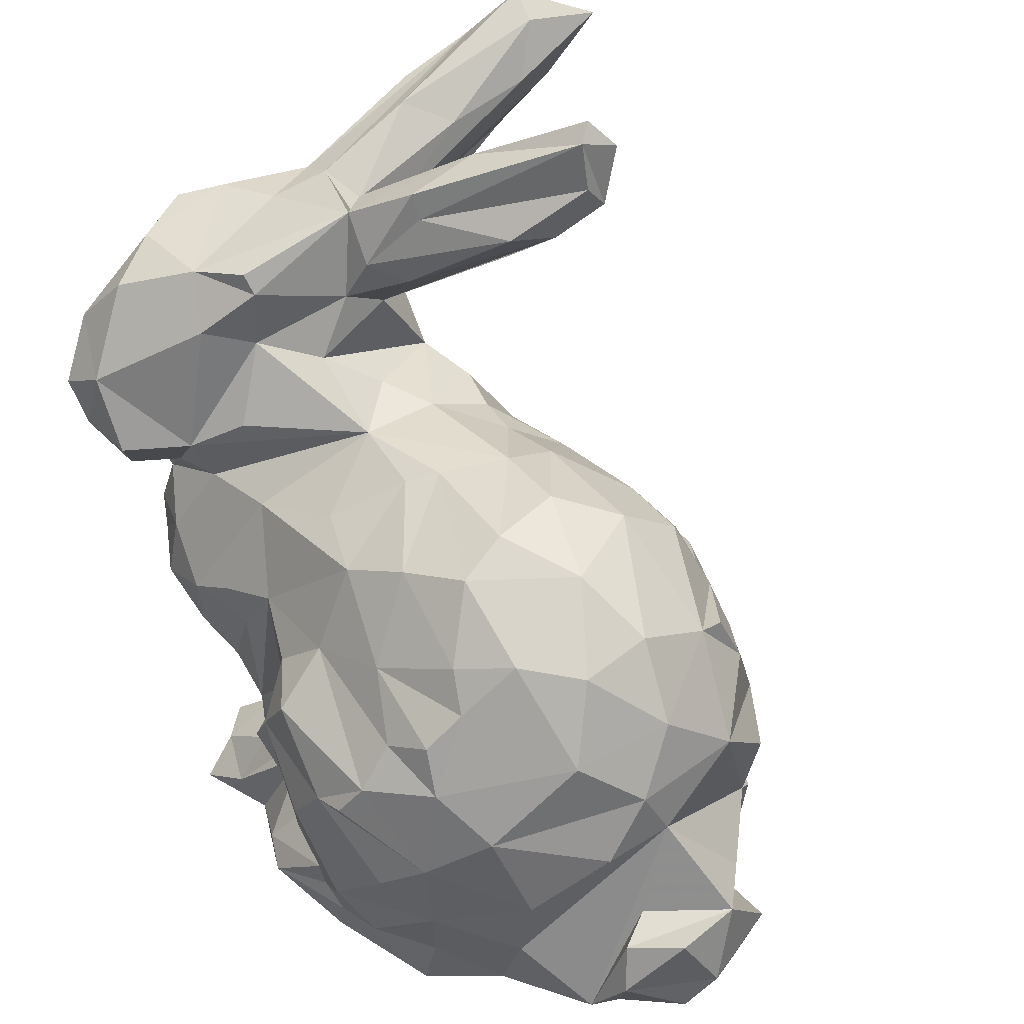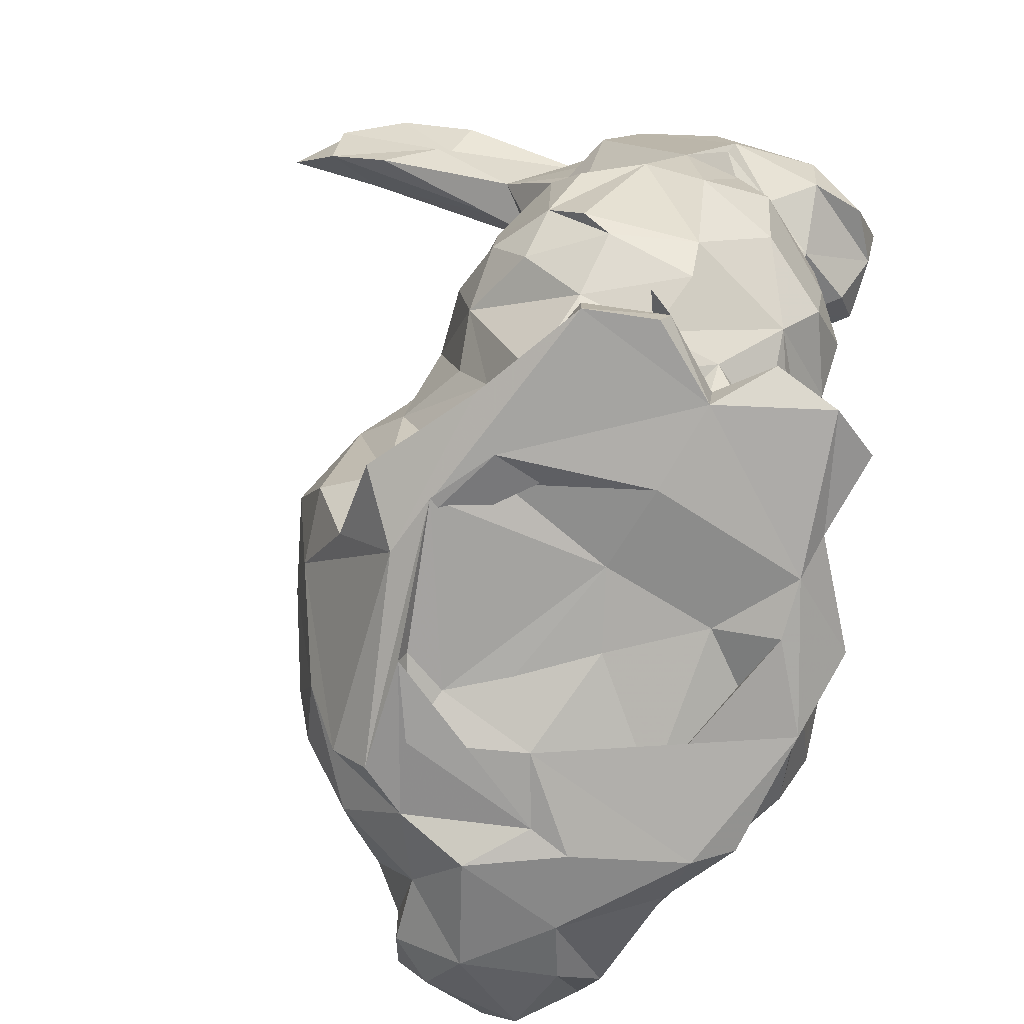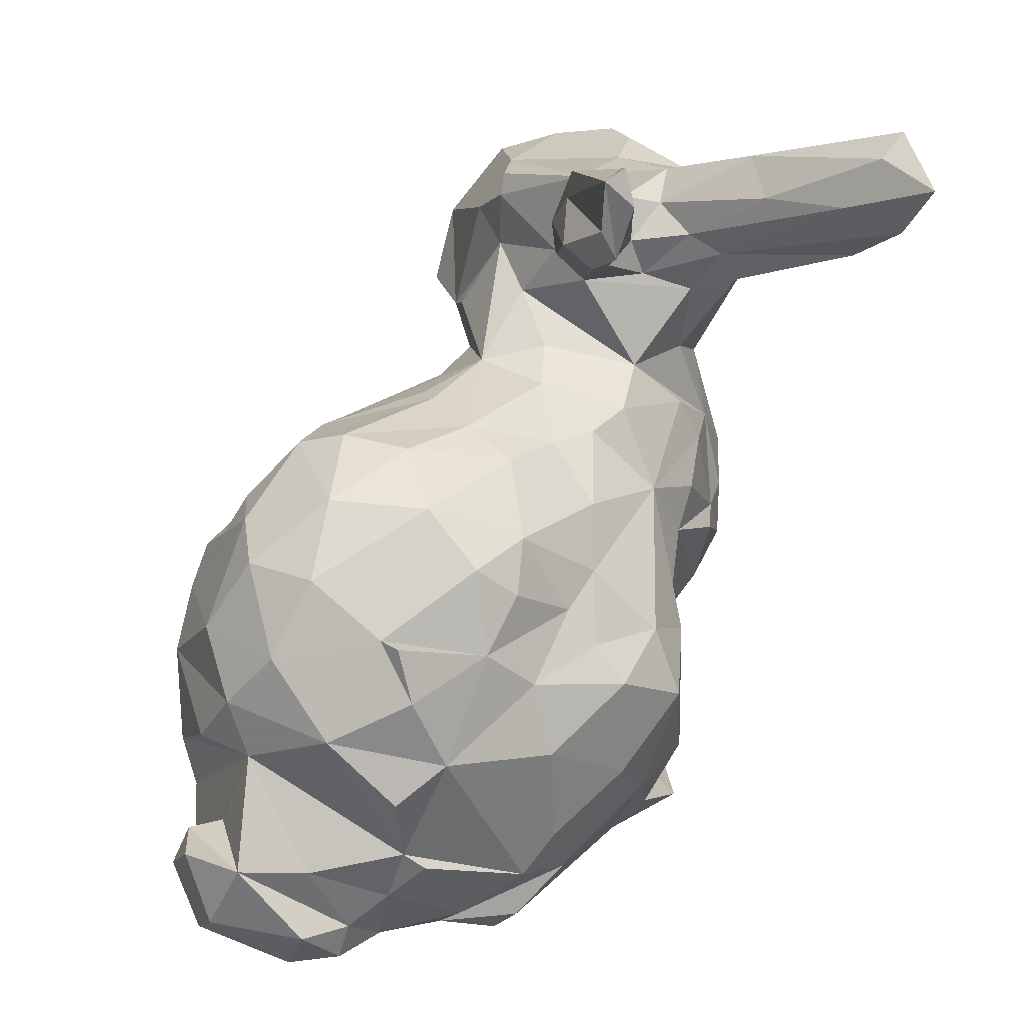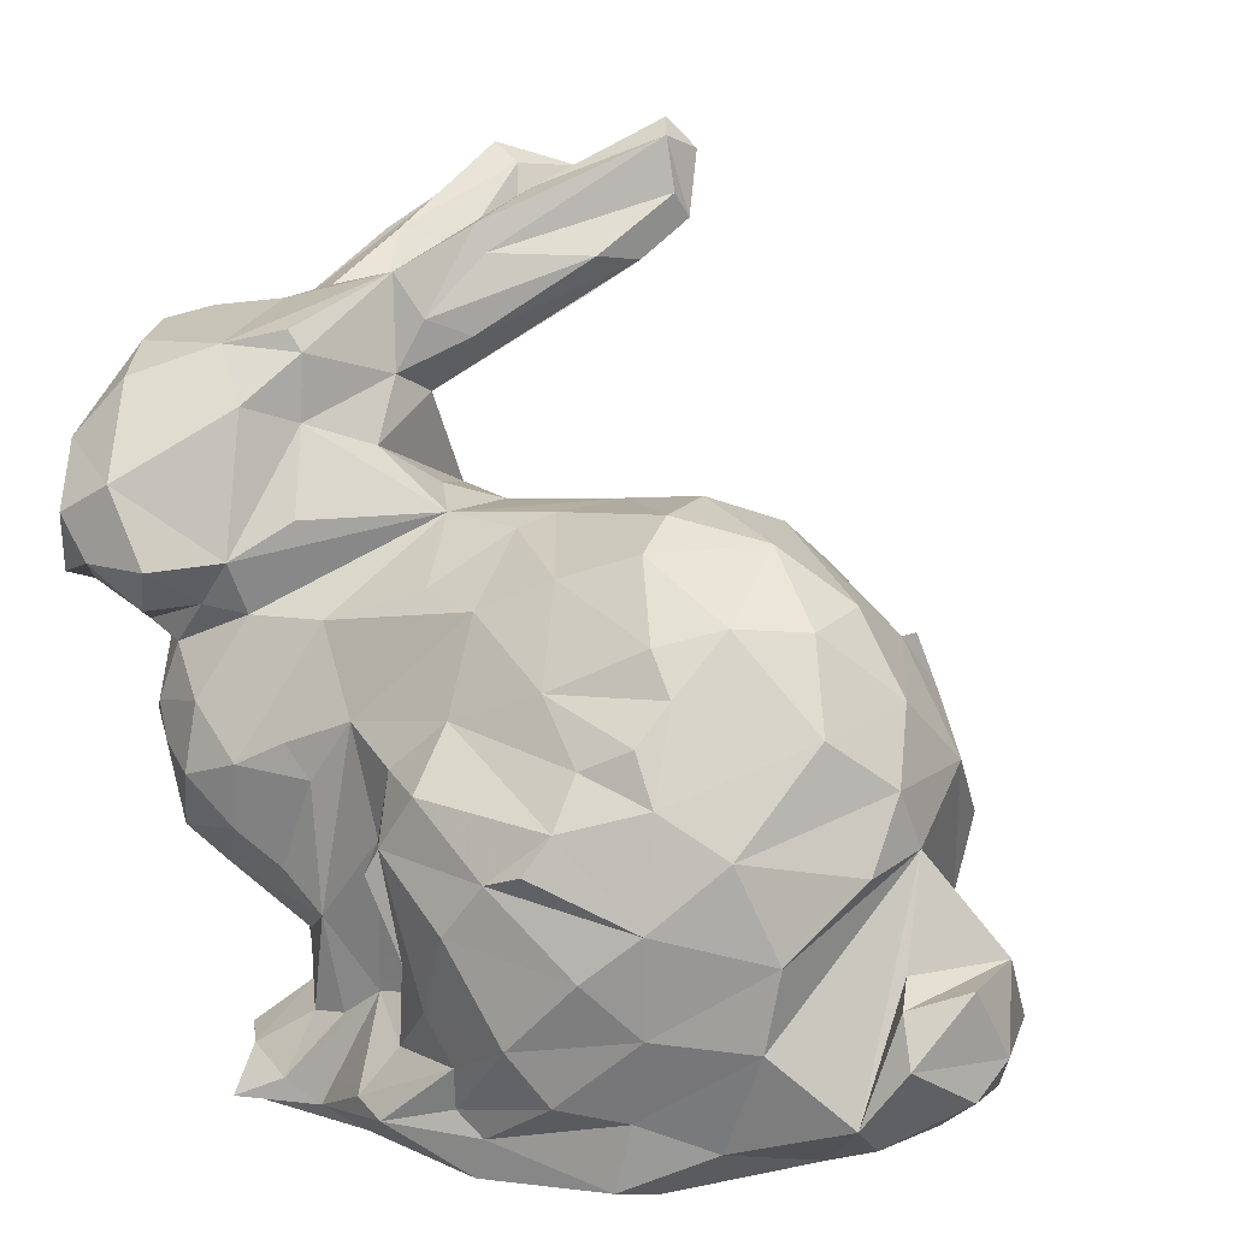
<metadata>
{"format":"obj","ext":"obj","renderer":"f3d","projection":"perspective","resolution":1024,"background":"white","views":[{"elev":41.4,"azim":49.9,"up":"+Y"},{"elev":-77.1,"azim":-105.4,"up":"+Y"},{"elev":34.7,"azim":123.0,"up":"+Y"},{"elev":12.8,"azim":32.5,"up":"+Y"}]}
</metadata>
<code>
v 0.4834 0.1336 3.211
v -0.4821 0.06185 2.731
v -0.3468 0.3071 2.05
v 0.1879 0.3604 2.5
v -1.564 0.01482 -0.5733
v -1.257 0.2468 -0.4042
v -0.6919 0.2767 0.8352
v -1.641 0.04409 1.089
v -4.757 5.165 1.345
v -3.41 8.448 -1.124
v -4.233 7.542 2.109
v -4.206 7.781 1.013
v -3.453 7.941 0.03381
v -2.554 0.7037 2.697
v -4.469 3.68 0.3476
v 4.739 2.267 1.459
v -4.609 6.502 0.4051
v -4.66 4.092 0.7952
v -2.239 5.95 2.266
v 0.04386 6.091 1.142
v -2.6 7.735 1.853
v -4.366 6.77 0.2445
v -3.003 7.721 -0.1375
v -2.503 8.163 0.2317
v -0.2193 5.953 1.432
v -3.501 7.873 0.7588
v -4.705 7.172 1.187
v -1.334 4.859 -1.131
v -2.226 1.043 1.441
v -0.4647 3.038 3.59
v -3.789 8.737 -2.455
v -4.341 4.741 1.595
v -4.502 3.224 0.9777
v 1.45 6.249 1.418
v -2.287 8.19 0.56
v -3.914 7.279 2.748
v -3.207 7.584 2.142
v 0.4022 6.148 0.4123
v 1.955 5.271 2.508
v -2.022 6.556 1.21
v 1.87 5.999 -0.05221
v -4.847 5.564 1.442
v -4.706 6.514 2.09
v 2.514 5.435 2.082
v -4.83 6.334 1.287
v -1.525 8.683 0.2155
v -2.886 8.938 -3.714
v 1.547 5.992 1.999
v 3.676 4.667 0.8651
v 4.208 2.091 1.852
v -2.514 0.2765 3.101
v -2.973 8.2 -1.569
v -3.589 1.958 1.023
v -3.914 2.359 1.027
v 1.844 4.084 -1.452
v -1.092 5.981 0.3342
v -3.159 9.008 -2.92
v -4.201 6.02 3.428
v -3.765 2.905 -0.5928
v 3.832 3.943 0.02071
v 0.9186 4.517 -1.327
v -3.92 5.816 -0.3452
v 4.887 1.532 1.041
v -4.443 6.01 -0.05341
v 1.342 6.289 0.5825
v -3.244 3.815 -1.027
v -1.875 2.053 -0.7577
v -3.19 3.107 -1.066
v -3.239 5.51 3.352
v -3.475 5.063 3.118
v 0.02354 8.693 -1.317
v -3.556 6.764 -1.013
v -2.26 1.387 -0.3961
v -1.355 8.989 -0.532
v -2.007 6.983 0.313
v 2.314 1.839 3.175
v -1.59 0.3041 2.877
v 4.031 0.9216 -0.1537
v -3.356 7.565 -2.576
v 1.995 3.31 -1.789
v -2.481 2.852 -1.134
v -3.648 6.331 3.351
v 0.7638 5.72 2.257
v 3.35 1.071 2.128
v -0.7154 7.936 -0.5319
v 4.538 1.536 -0.02298
v -1.071 1.593 -0.8843
v 1.024 4.801 2.864
v 1.864 2.404 3.574
v -3.041 6.648 -0.5892
v 1.605 4.234 3.19
v -2.573 1.478 0.009578
v 1.59 3.743 3.562
v 0.9 4.14 -1.693
v 4.434 0.9191 0.2879
v -4.694 6.889 1.85
v 1.382 3.364 3.75
v -2.097 7.209 0.7885
v 0.6149 0.5652 3.254
v -1.863 7.381 -0.1195
v -3.068 4.17 2.843
v 1.132 1.658 3.675
v -0.5121 1.628 2.737
v -2.688 5.006 2.451
v 2.117 4.477 3.036
v 0.9686 3.219 3.743
v -3.12 3.448 2.966
v 1.472 1.098 3.409
v -2.53 0.5736 -0.4282
v 3.247 0.6819 -0.1751
v -2.519 1.349 0.6411
v -1.851 5.032 2.355
v 3.914 0.9634 2.103
v -2.583 2.952 2.885
v 2.466 0.4081 -0.4993
v -3.087 1.94 -0.07453
v -3.109 5.097 2.656
v -3.753 2.329 0.07668
v -3.671 7.597 -1.952
v -2.639 6.916 -0.1414
v -4.012 6.598 -0.2034
v -3.963 3.967 -0.5983
v 4.039 2.276 1.463
v -0.3916 0.6149 3.518
v 2.169 0.135 0.8326
v 2.257 4.857 2.647
v -1.961 0.4174 -0.8378
v -2.293 1.245 2.024
v -2.562 3.624 -1.289
v -2.662 4.82 -1.008
v -2.467 3.65 3.002
v -3.086 7.225 -0.9703
v -1.897 1.127 2.557
v -2.113 2.592 2.732
v -1.941 3.918 2.892
v 3.073 3.572 -1.067
v -1.48 1.202 2.626
v -1.647 2.191 2.729
v -1.656 3.574 2.85
v -1.21 4.211 2.788
v -2.459 7.512 1.816
v -2.18 1.348 1.097
v -1.984 0.5281 2.951
v 3.325 2.145 -0.9168
v -1.017 0.5184 -1.781
v -0.7767 5.436 2.121
v -4.478 3.68 1.772
v -4.514 7.668 1.453
v -1.018 1.522 2.655
v -0.8016 3.149 2.927
v -0.5348 3.916 3.102
v 0.01034 5.363 2.483
v 3.958 0.5032 0.5451
v 0.07693 3.862 3.565
v 1.857 0.2037 2.955
v 2.056 0.6385 -1.346
v 1.158 5.483 -0.8516
v -1.844 2.625 -1.069
v -0.5121 1.179 3.025
v 0.03041 4.425 2.95
v -0.3469 3.292 3.533
v 3.436 2.333 -0.6965
v -0.2569 8.299 -0.8437
v 0.3848 1.266 3.409
v 0.09768 1.775 3.469
v 0.5374 2.667 3.79
v 3.857 0.5928 1.597
v 0.3223 0.8109 3.291
v -1.16 5.984 1.245
v -1.449 7.581 0.3607
v 3.448 4.515 1.988
v 2.394 2.878 3.325
v 2.368 3.972 3.116
v 3.377 2.55 2.576
v 4.377 1.593 2.002
v 2.049 0.9204 2.948
v 3.025 3.536 2.857
v 2.698 0.5903 2.436
v -0.1027 9.522 -1.076
v -0.01447 8.957 -1.095
v -3.201 0.05652 -0.1433
v -0.4541 8.368 -0.34
v 3.204 1.698 2.581
v -1.132 0.09492 2.743
v 3.864 3.264 1.839
v -2.808 7.028 2.369
v -2.742 5.553 2.706
v 3.07 4.983 -0.21
v -1.509 5.715 -0.574
v -0.7038 3.477 -1.941
v -4.543 4.377 1.465
v -2.478 6.82 1.835
v -3.176 8.137 -3.239
v -0.2223 9.691 -1.257
v -0.9134 0.979 -1.277
v 3.204 4.392 -0.7135
v 3.895 3.976 1.375
v -2.582 0.9691 0.5654
v 2.742 0.1054 0.2458
v -0.7352 1.64 -1.558
v -2.873 0.7472 2.318
v -1.823 7.755 0.6698
v -0.19 5.227 -0.9684
v -1.021 5.612 -0.446
v 1.406 0.1834 1.908
v -2.735 7.833 0.2013
v -1.409 8.395 0.2054
v -4.413 6.678 2.982
v -2.986 0.7101 0.7065
v 0.4255 5.927 -0.215
v -1.575 1.14 -0.6515
v -0.415 5.72 -0.2725
v 3.621 3.218 -0.7425
v -3.505 9.225 -2.997
v 0.0259 3.944 -1.989
v 2.837 1.14 -1.064
v -2.069 0.2616 -0.9218
v -2.906 7.473 -0.6176
v -3.343 0.268 0.7484
v -4.489 5.341 3.068
v 2.345 1.652 -1.627
v 2.005 0.202 -0.99
v -2.68 0.4484 1.382
v -3.881 4.839 2.527
v 0.1974 0.2818 1.042
v -4.332 5.001 1.952
v -2.929 8.388 -2.602
v -1.649 6.137 0.6441
v -3.134 0.2907 1.921
v 1.655 5.084 -1.096
v 3.959 3.365 1.066
v 0.3447 4.721 -1.319
v 1.615 0.1587 -0.6534
v -0.2565 0.2866 -1.321
v 2.277 4.629 -1.094
v 1.365 0.08402 0.6011
v 0.9126 3.754 -2.099
v 4.724 1.167 1.369
v -2.195 1.831 2.216
v -3.545 4.644 2.515
v 4.721 2.35 0.7037
v 3.106 5.371 1.568
v 3.088 5.452 0.7095
v 2.332 6.002 0.9889
v -0.2439 2.144 3.332
v -0.8225 0.6992 3.291
v -3.044 5.796 -0.4723
v -2.791 1.732 1.526
v -3.619 3.65 2.651
v -2.895 0.07994 2.6
v -4.84 5.791 2.443
v -3.527 0.3859 0.4967
v -3.869 2.512 -0.2304
v 1.024 0.3178 -0.4314
v -4.12 2.929 1.828
v -3.771 4.025 2.562
v 3.527 1.674 -0.519
v -3.196 0.5155 -0.1295
v 1.969 5.496 -0.7601
v -3.44 8.779 -3.203
v 3.095 4.978 -0.462
v -3.957 8.361 -1.597
v -1.116 3.007 -1.529
v -3.655 7.923 -1.787
v -2.11 4.488 -1.233
v -4.186 3.547 -0.3292
v -3.975 5.172 -0.1738
v -2.683 0.8606 -0.0897
v -3.87 7.768 -0.006487
v -3.303 0.01366 0.6347
v -3.896 7.315 -0.3642
v 0.7728 0.08671 -0.9565
v -0.006989 9.372 -1.506
v 4.184 2.215 0.1151
v 3.879 1.299 -0.1886
v -2.539 7.377 -0.01598
v -2.111 5.952 -0.3644
v -2.539 5.347 -0.7835
v -3.296 4.732 -0.7435
v -1.729 4.067 -1.286
v -1.588 8.239 -0.5703
v -2.864 3.732 -1.12
v -3.253 2.497 -0.7174
v 1.647 1.306 -1.741
v 1.007 2.528 -2.161
v 1.997 2.118 -1.839
v 0.7094 0.2532 -0.8857
v 0.6805 0.2937 0.235
v 0.524 1.949 -2.154
v -0.09897 1.12 -1.865
v -0.3074 2.046 -2.201
v 0.1321 3.212 -2.397
v 2.338 0.06095 1.272
v 2.076 0.09458 2.53
v 3.213 0.284 1.392
v -4.661 5.144 2.456
v -3.93 5.535 3.374
v -2.951 1.685 0.7583
v -3.491 2.78 2.546
v -3.26 2.328 2.164
v -2.612 0.06026 1.349
v -0.9345 0.1502 -1.079
v 3.914 0.9634 2.103
f 205 2 4
f 3 4 2
f 184 3 2
f 301 5 8
f 7 8 6
f 5 6 8
f 21 141 35
f 17 42 45
f 169 146 25
f 38 34 65
f 38 212 56
f 269 26 13
f 20 48 34
f 20 83 48
f 46 35 202
f 65 34 244
f 82 58 297
f 36 82 37
f 169 25 20
f 64 62 267
f 41 65 244
f 82 297 69
f 81 67 73
f 75 98 40
f 276 100 120
f 251 43 45
f 240 256 101
f 108 99 176
f 256 249 101
f 102 76 89
f 239 133 138
f 101 249 107
f 104 240 101
f 117 240 104
f 104 101 112
f 93 154 106
f 131 107 114
f 101 107 131
f 108 168 99
f 112 101 131
f 102 108 76
f 117 104 187
f 166 102 89
f 126 88 105
f 143 14 51
f 283 116 118
f 102 168 108
f 154 93 160
f 75 85 163
f 135 112 131
f 97 93 106
f 83 152 88
f 175 303 113
f 146 152 25
f 128 14 133
f 133 14 143
f 114 134 139
f 131 114 139
f 106 166 89
f 112 135 140
f 79 132 90
f 139 135 131
f 140 135 139
f 98 141 192
f 100 85 75
f 143 137 133
f 139 134 138
f 149 137 143
f 102 164 168
f 180 71 179
f 149 143 77
f 140 139 138
f 223 229 201
f 152 112 140
f 138 137 149
f 140 138 150
f 88 91 105
f 150 138 149
f 25 83 20
f 115 110 199
f 151 140 150
f 188 243 49
f 10 52 57
f 150 149 103
f 128 223 201
f 140 151 160
f 173 105 91
f 149 159 103
f 39 48 83
f 39 88 126
f 152 140 160
f 48 39 44
f 164 246 124
f 164 159 246
f 164 165 159
f 231 274 162
f 123 303 50
f 168 164 124
f 166 161 165
f 106 154 161
f 50 303 175
f 34 48 244
f 106 161 166
f 102 166 165
f 152 160 88
f 86 95 78
f 86 241 63
f 182 202 170
f 16 50 175
f 263 67 158
f 39 126 44
f 180 163 71
f 69 70 117
f 175 167 238
f 69 187 82
f 185 177 174
f 175 238 63
f 174 231 185
f 187 69 117
f 186 37 82
f 187 186 82
f 100 75 120
f 192 186 187
f 192 187 19
f 231 303 123
f 37 186 141
f 143 51 77
f 141 21 37
f 218 120 132
f 182 170 163
f 16 175 63
f 19 187 169
f 169 187 104
f 141 186 192
f 95 63 238
f 169 192 19
f 81 158 67
f 46 207 179
f 173 126 105
f 40 192 169
f 180 182 163
f 18 15 33
f 207 182 180
f 171 173 177
f 83 88 39
f 196 188 60
f 183 178 303
f 76 108 176
f 183 303 231
f 172 89 76
f 173 93 172
f 93 97 172
f 124 1 99
f 106 89 172
f 85 100 163
f 208 82 36
f 175 113 167
f 174 172 76
f 141 98 35
f 178 183 176
f 202 35 98
f 207 180 179
f 124 99 168
f 174 183 231
f 202 98 170
f 207 46 202
f 303 178 295
f 170 98 75
f 93 173 91
f 174 76 183
f 174 177 172
f 241 16 63
f 60 231 162
f 171 44 173
f 280 28 263
f 121 72 62
f 152 83 25
f 172 97 106
f 63 95 86
f 27 22 45
f 155 99 1
f 170 75 163
f 76 176 183
f 207 202 182
f 197 177 185
f 126 173 44
f 147 33 255
f 42 18 9
f 217 211 195
f 71 163 281
f 226 9 32
f 227 218 132
f 142 198 29
f 162 257 144
f 112 169 104
f 213 162 136
f 115 222 156
f 257 110 216
f 110 115 216
f 227 132 193
f 42 17 18
f 79 193 132
f 57 52 227
f 136 60 213
f 144 257 216
f 216 115 284
f 29 198 223
f 22 17 45
f 274 257 162
f 60 162 213
f 188 49 60
f 171 177 197
f 192 40 98
f 49 197 60
f 95 238 153
f 284 115 156
f 197 185 231
f 209 223 198
f 197 231 60
f 145 195 290
f 49 171 197
f 47 227 193
f 227 52 218
f 153 238 167
f 31 269 13
f 148 11 12
f 57 47 214
f 23 218 52
f 20 34 38
f 33 54 255
f 27 43 96
f 10 23 52
f 50 16 241
f 36 37 11
f 123 50 241
f 12 26 269
f 231 123 241
f 231 241 274
f 9 18 32
f 228 56 277
f 81 73 116
f 37 35 26
f 10 57 214
f 12 11 37
f 228 169 56
f 13 23 10
f 160 93 91
f 12 37 26
f 21 35 37
f 32 18 191
f 112 152 146
f 242 171 49
f 56 204 189
f 138 133 137
f 165 164 102
f 44 171 242
f 27 12 269
f 26 35 13
f 27 148 12
f 47 57 227
f 243 242 49
f 211 67 87
f 13 35 206
f 206 35 24
f 169 228 40
f 251 296 220
f 74 46 179
f 169 38 56
f 31 13 10
f 244 242 243
f 44 242 244
f 54 118 53
f 91 88 160
f 41 244 243
f 44 244 48
f 263 87 67
f 169 112 146
f 31 10 214
f 20 38 169
f 201 14 128
f 151 150 161
f 239 138 300
f 74 179 194
f 133 239 128
f 30 150 245
f 77 246 149
f 35 46 74
f 159 245 103
f 263 28 190
f 245 159 165
f 177 173 172
f 281 273 71
f 58 220 297
f 128 239 248
f 249 299 107
f 219 252 209
f 29 248 142
f 251 220 58
f 208 251 58
f 249 255 299
f 82 208 58
f 209 252 219
f 245 150 103
f 161 150 30
f 201 229 14
f 66 282 68
f 36 11 208
f 41 243 188
f 128 248 29
f 142 111 198
f 27 96 11
f 240 32 256
f 191 147 256
f 223 209 219
f 149 246 159
f 249 147 255
f 256 32 191
f 30 245 161
f 154 151 161
f 256 147 249
f 268 73 127
f 43 251 208
f 154 160 151
f 193 214 47
f 22 121 64
f 31 214 260
f 188 259 41
f 11 96 43
f 264 31 260
f 43 208 11
f 264 260 193
f 72 119 79
f 193 119 264
f 263 190 200
f 263 200 87
f 157 210 41
f 136 162 221
f 262 31 264
f 191 33 147
f 236 288 254
f 269 262 264
f 29 223 128
f 300 299 255
f 200 195 211
f 157 232 203
f 45 42 251
f 204 56 212
f 217 109 127
f 271 119 72
f 27 45 43
f 264 119 271
f 18 33 191
f 266 122 59
f 27 11 148
f 155 178 176
f 90 132 120
f 15 266 59
f 122 266 15
f 264 271 269
f 232 215 28
f 296 251 42
f 15 59 253
f 267 122 15
f 271 72 121
f 31 262 269
f 55 61 235
f 92 73 268
f 301 219 270
f 54 15 253
f 92 268 198
f 54 253 118
f 54 33 15
f 64 267 18
f 271 121 22
f 269 271 27
f 74 206 24
f 267 15 18
f 22 64 17
f 22 27 271
f 35 74 24
f 268 258 219
f 92 198 111
f 268 219 209
f 111 298 92
f 17 64 18
f 198 268 209
f 55 237 94
f 278 130 279
f 28 203 232
f 196 235 261
f 261 235 188
f 235 230 259
f 259 188 235
f 86 275 241
f 94 61 55
f 206 23 13
f 94 215 232
f 80 237 55
f 276 23 206
f 218 23 276
f 210 38 65
f 237 215 94
f 297 70 69
f 7 254 288
f 215 190 28
f 144 221 162
f 100 281 163
f 195 145 217
f 275 274 241
f 259 230 157
f 120 218 276
f 80 55 136
f 277 90 75
f 212 203 204
f 203 210 157
f 196 136 235
f 215 292 190
f 61 94 232
f 259 157 41
f 200 211 87
f 60 136 196
f 277 40 228
f 188 196 261
f 278 277 189
f 130 278 28
f 278 189 28
f 236 225 288
f 194 281 74
f 232 157 61
f 277 75 40
f 210 212 38
f 109 258 268
f 210 203 212
f 295 113 303
f 273 194 179
f 41 210 65
f 189 277 56
f 28 189 204
f 203 28 204
f 257 274 275
f 72 267 62
f 279 282 66
f 267 247 279
f 72 247 267
f 275 86 78
f 68 59 66
f 280 263 158
f 122 66 59
f 59 118 253
f 116 73 92
f 129 282 280
f 110 78 153
f 110 257 275
f 110 275 78
f 219 258 181
f 90 277 247
f 282 265 280
f 258 109 181
f 122 279 66
f 265 28 280
f 67 211 73
f 68 283 59
f 129 81 68
f 221 144 216
f 95 153 78
f 165 161 245
f 286 136 221
f 80 136 286
f 272 115 125
f 136 55 235
f 283 118 59
f 284 221 216
f 127 211 217
f 130 265 282
f 234 156 222
f 278 279 277
f 230 235 61
f 289 284 156
f 281 206 74
f 285 80 286
f 214 193 260
f 157 230 61
f 75 90 120
f 282 129 68
f 284 286 221
f 73 211 127
f 281 100 276
f 234 289 156
f 80 285 237
f 236 205 225
f 285 286 284
f 206 281 276
f 81 280 158
f 268 127 109
f 290 289 234
f 237 285 292
f 285 284 289
f 122 267 279
f 289 292 285
f 250 14 229
f 234 217 145
f 81 116 283
f 184 8 7
f 130 28 265
f 179 71 273
f 129 280 81
f 289 290 291
f 64 121 62
f 215 237 292
f 292 289 291
f 130 282 279
f 229 223 301
f 291 290 200
f 181 109 217
f 145 290 234
f 200 290 195
f 190 292 291
f 281 194 273
f 193 79 119
f 68 81 283
f 90 247 72
f 291 200 190
f 279 247 277
f 236 293 294
f 72 79 90
f 3 225 205
f 3 205 4
f 294 293 295
f 113 295 167
f 114 107 299
f 1 2 205
f 293 125 199
f 226 42 9
f 296 42 226
f 236 233 125
f 293 199 295
f 155 1 294
f 167 295 153
f 254 287 233
f 3 7 225
f 199 110 153
f 295 199 153
f 124 184 1
f 226 32 224
f 224 296 226
f 184 7 3
f 116 53 118
f 296 224 297
f 220 296 297
f 178 294 295
f 224 32 240
f 184 2 1
f 300 255 54
f 297 224 70
f 272 222 115
f 240 117 224
f 125 233 272
f 236 125 293
f 223 219 301
f 298 300 54
f 70 224 117
f 270 219 181
f 77 124 246
f 298 54 53
f 287 272 233
f 178 155 294
f 92 298 116
f 298 53 116
f 176 99 155
f 124 77 184
f 1 236 294
f 248 300 298
f 234 181 217
f 181 234 301
f 270 181 301
f 298 111 248
f 114 299 300
f 301 250 229
f 301 234 5
f 300 248 239
f 1 205 236
f 134 114 300
f 225 7 288
f 5 234 302
f 6 5 302
f 184 301 8
f 250 51 14
f 250 301 184
f 302 234 222
f 134 300 138
f 125 115 199
f 6 302 7
f 233 236 254
f 7 302 254
f 287 302 272
f 51 250 77
f 254 302 287
f 302 222 272
f 250 184 77
f 142 248 111

</code>
